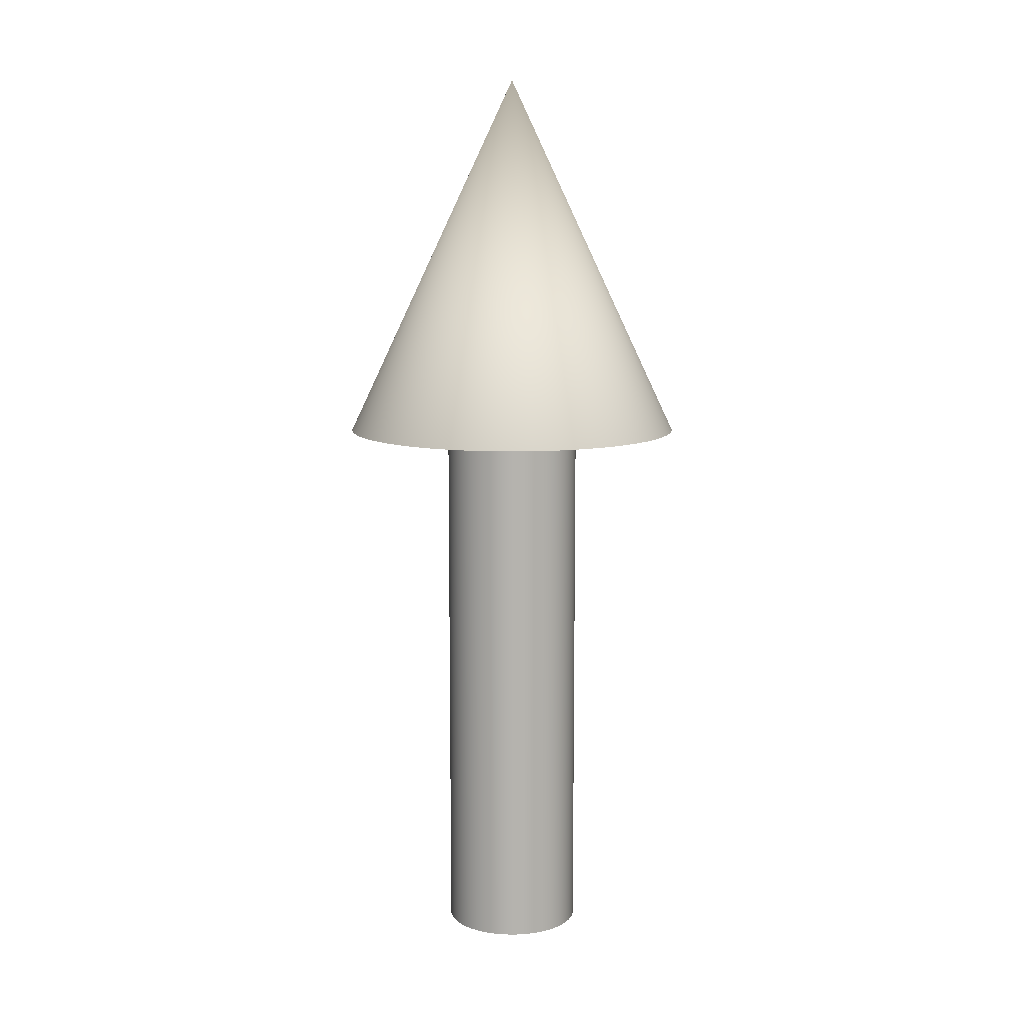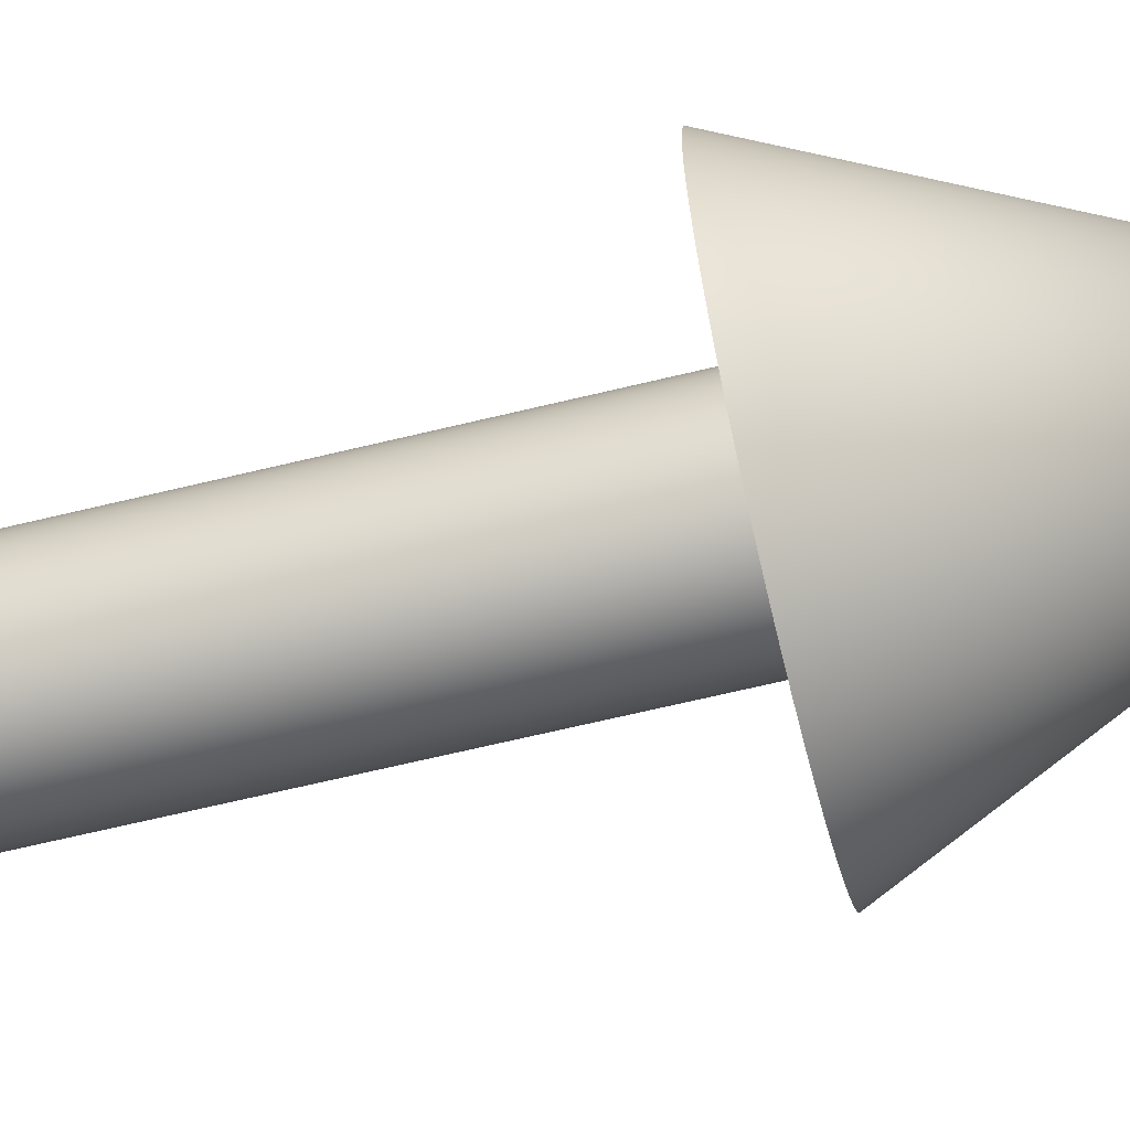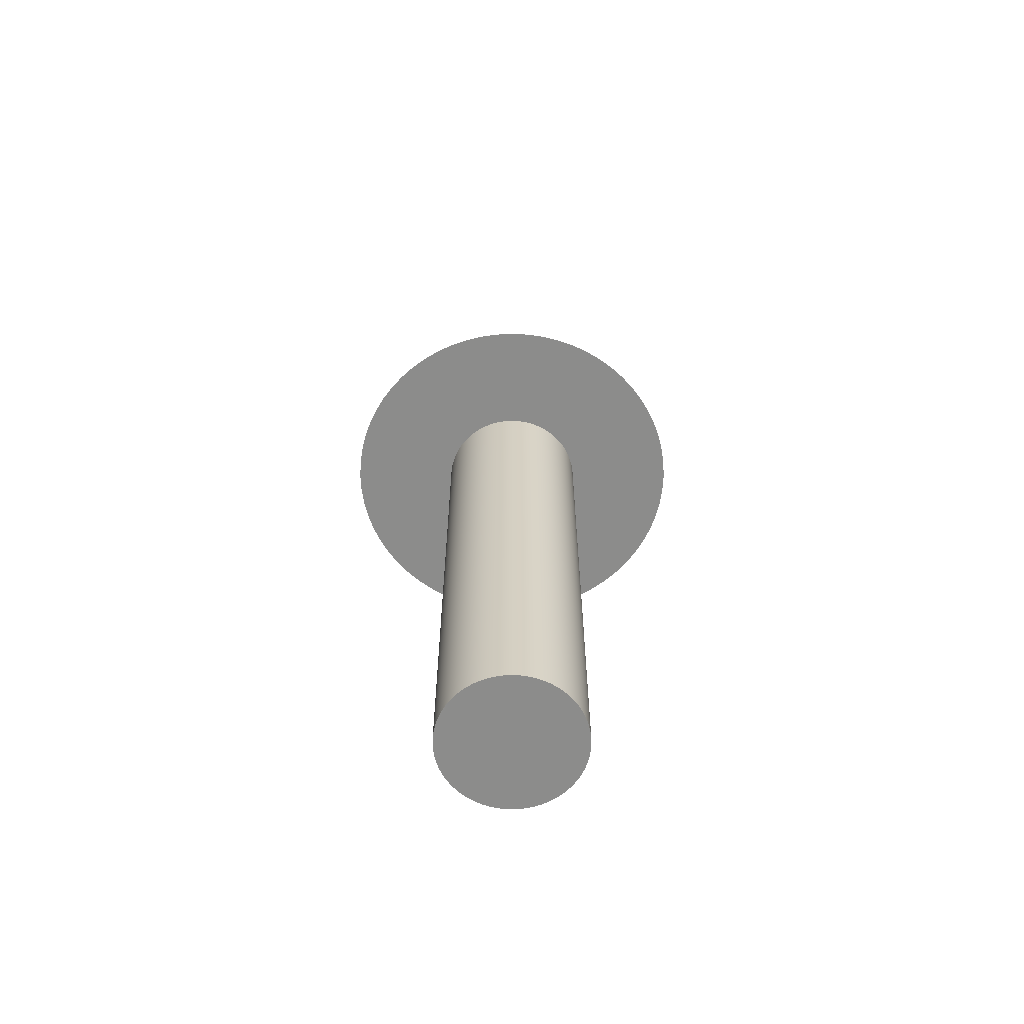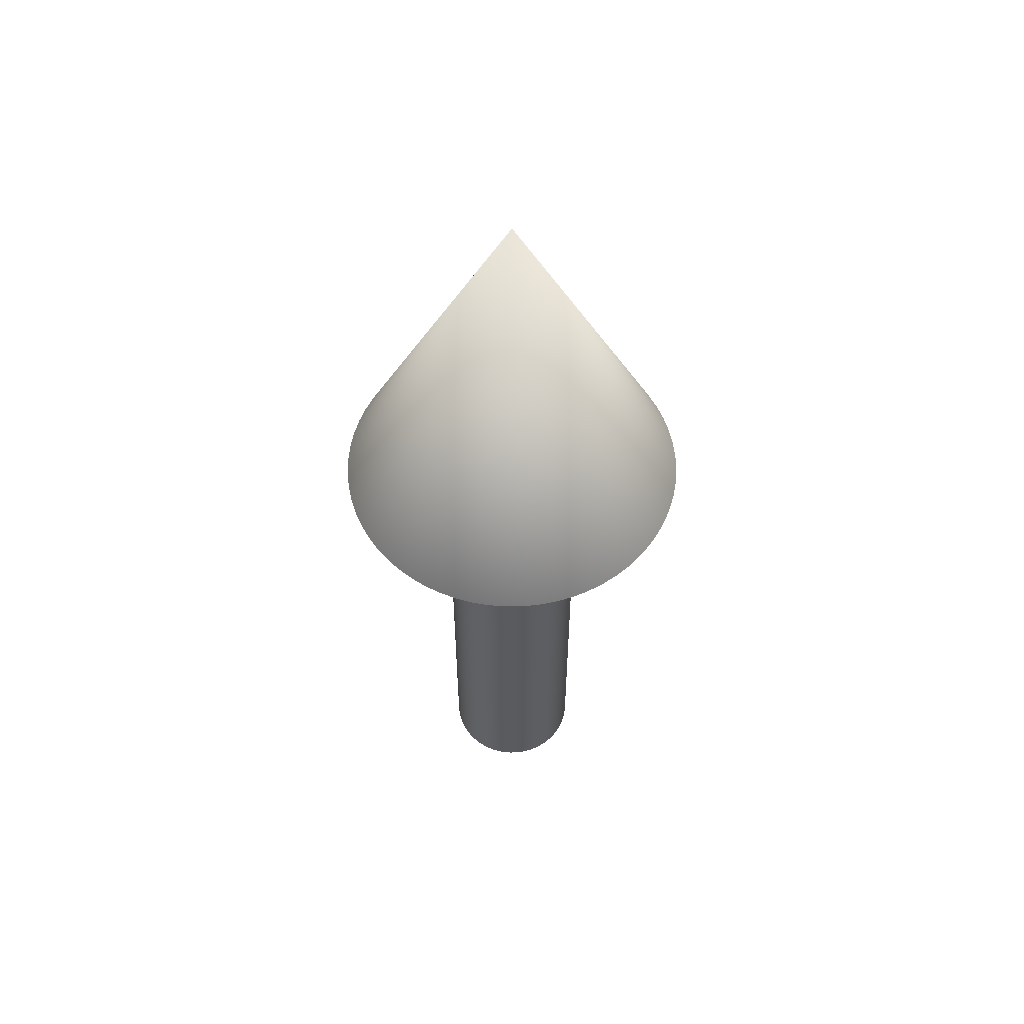
<metadata>
{"format":"obj","ext":"obj","renderer":"f3d","projection":"perspective","resolution":1024,"background":"white","views":[{"elev":10.2,"azim":24.5,"up":"+Z"},{"elev":-66.0,"azim":-76.3,"up":"+Y"},{"elev":-64.1,"azim":151.8,"up":"+Z"},{"elev":57.0,"azim":120.1,"up":"+Z"}]}
</metadata>
<code>
v 0.075 0 0
v 0.07464 0.007351 0
v 0.07356 0.01463 0
v 0.07177 0.02177 0
v 0.06929 0.0287 0
v 0.06614 0.03535 0
v 0.06236 0.04167 0
v 0.05798 0.04758 0
v 0.05303 0.05303 0
v 0.04758 0.05798 0
v 0.04167 0.06236 0
v 0.03535 0.06614 0
v 0.0287 0.06929 0
v 0.02177 0.07177 0
v 0.01463 0.07356 0
v 0.007351 0.07464 0
v 0 0.075 0
v -0.007351 0.07464 0
v -0.01463 0.07356 0
v -0.02177 0.07177 0
v -0.0287 0.06929 0
v -0.03535 0.06614 0
v -0.04167 0.06236 0
v -0.04758 0.05798 0
v -0.05303 0.05303 0
v -0.05798 0.04758 0
v -0.06236 0.04167 0
v -0.06614 0.03535 0
v -0.06929 0.0287 0
v -0.07177 0.02177 0
v -0.07356 0.01463 0
v -0.07464 0.007351 0
v -0.075 0 0
v -0.07464 -0.007351 0
v -0.07356 -0.01463 0
v -0.07177 -0.02177 0
v -0.06929 -0.0287 0
v -0.06614 -0.03535 0
v -0.06236 -0.04167 0
v -0.05798 -0.04758 0
v -0.05303 -0.05303 0
v -0.04758 -0.05798 0
v -0.04167 -0.06236 0
v -0.03535 -0.06614 0
v -0.0287 -0.06929 0
v -0.02177 -0.07177 0
v -0.01463 -0.07356 0
v -0.007351 -0.07464 0
v -0 -0.075 0
v 0.007351 -0.07464 0
v 0.01463 -0.07356 0
v 0.02177 -0.07177 0
v 0.0287 -0.06929 0
v 0.03535 -0.06614 0
v 0.04167 -0.06236 0
v 0.04758 -0.05798 0
v 0.05303 -0.05303 0
v 0.05798 -0.04758 0
v 0.06236 -0.04167 0
v 0.06614 -0.03535 0
v 0.06929 -0.0287 0
v 0.07177 -0.02177 0
v 0.07356 -0.01463 0
v 0.07464 -0.007351 0
v 0.075 0 0
v 0.07464 0.007351 0
v 0.07356 0.01463 0
v 0.07177 0.02177 0
v 0.06929 0.0287 0
v 0.06614 0.03535 0
v 0.06236 0.04167 0
v 0.05798 0.04758 0
v 0.05303 0.05303 0
v 0.04758 0.05798 0
v 0.04167 0.06236 0
v 0.03535 0.06614 0
v 0.0287 0.06929 0
v 0.02177 0.07177 0
v 0.01463 0.07356 0
v 0.007351 0.07464 0
v 0 0.075 0
v -0.007351 0.07464 0
v -0.01463 0.07356 0
v -0.02177 0.07177 0
v -0.0287 0.06929 0
v -0.03535 0.06614 0
v -0.04167 0.06236 0
v -0.04758 0.05798 0
v -0.05303 0.05303 0
v -0.05798 0.04758 0
v -0.06236 0.04167 0
v -0.06614 0.03535 0
v -0.06929 0.0287 0
v -0.07177 0.02177 0
v -0.07356 0.01463 0
v -0.07464 0.007351 0
v -0.075 0 0
v -0.07464 -0.007351 0
v -0.07356 -0.01463 0
v -0.07177 -0.02177 0
v -0.06929 -0.0287 0
v -0.06614 -0.03535 0
v -0.06236 -0.04167 0
v -0.05798 -0.04758 0
v -0.05303 -0.05303 0
v -0.04758 -0.05798 0
v -0.04167 -0.06236 0
v -0.03535 -0.06614 0
v -0.0287 -0.06929 0
v -0.02177 -0.07177 0
v -0.01463 -0.07356 0
v -0.007351 -0.07464 0
v -0 -0.075 0
v 0.007351 -0.07464 0
v 0.01463 -0.07356 0
v 0.02177 -0.07177 0
v 0.0287 -0.06929 0
v 0.03535 -0.06614 0
v 0.04167 -0.06236 0
v 0.04758 -0.05798 0
v 0.05303 -0.05303 0
v 0.05798 -0.04758 0
v 0.06236 -0.04167 0
v 0.06614 -0.03535 0
v 0.06929 -0.0287 0
v 0.07177 -0.02177 0
v 0.07356 -0.01463 0
v 0.07464 -0.007351 0
v 0.075 0 0.6
v 0.07464 0.007351 0.6
v 0.07356 0.01463 0.6
v 0.07177 0.02177 0.6
v 0.06929 0.0287 0.6
v 0.06614 0.03535 0.6
v 0.06236 0.04167 0.6
v 0.05798 0.04758 0.6
v 0.05303 0.05303 0.6
v 0.04758 0.05798 0.6
v 0.04167 0.06236 0.6
v 0.03535 0.06614 0.6
v 0.0287 0.06929 0.6
v 0.02177 0.07177 0.6
v 0.01463 0.07356 0.6
v 0.007351 0.07464 0.6
v 0 0.075 0.6
v -0.007351 0.07464 0.6
v -0.01463 0.07356 0.6
v -0.02177 0.07177 0.6
v -0.0287 0.06929 0.6
v -0.03535 0.06614 0.6
v -0.04167 0.06236 0.6
v -0.04758 0.05798 0.6
v -0.05303 0.05303 0.6
v -0.05798 0.04758 0.6
v -0.06236 0.04167 0.6
v -0.06614 0.03535 0.6
v -0.06929 0.0287 0.6
v -0.07177 0.02177 0.6
v -0.07356 0.01463 0.6
v -0.07464 0.007351 0.6
v -0.075 0 0.6
v -0.07464 -0.007351 0.6
v -0.07356 -0.01463 0.6
v -0.07177 -0.02177 0.6
v -0.06929 -0.0287 0.6
v -0.06614 -0.03535 0.6
v -0.06236 -0.04167 0.6
v -0.05798 -0.04758 0.6
v -0.05303 -0.05303 0.6
v -0.04758 -0.05798 0.6
v -0.04167 -0.06236 0.6
v -0.03535 -0.06614 0.6
v -0.0287 -0.06929 0.6
v -0.02177 -0.07177 0.6
v -0.01463 -0.07356 0.6
v -0.007351 -0.07464 0.6
v -0 -0.075 0.6
v 0.007351 -0.07464 0.6
v 0.01463 -0.07356 0.6
v 0.02177 -0.07177 0.6
v 0.0287 -0.06929 0.6
v 0.03535 -0.06614 0.6
v 0.04167 -0.06236 0.6
v 0.04758 -0.05798 0.6
v 0.05303 -0.05303 0.6
v 0.05798 -0.04758 0.6
v 0.06236 -0.04167 0.6
v 0.06614 -0.03535 0.6
v 0.06929 -0.0287 0.6
v 0.07177 -0.02177 0.6
v 0.07356 -0.01463 0.6
v 0.07464 -0.007351 0.6
v 0.075 0 0.6
v 0.07464 0.007351 0.6
v 0.07356 0.01463 0.6
v 0.07177 0.02177 0.6
v 0.06929 0.0287 0.6
v 0.06614 0.03535 0.6
v 0.06236 0.04167 0.6
v 0.05798 0.04758 0.6
v 0.05303 0.05303 0.6
v 0.04758 0.05798 0.6
v 0.04167 0.06236 0.6
v 0.03535 0.06614 0.6
v 0.0287 0.06929 0.6
v 0.02177 0.07177 0.6
v 0.01463 0.07356 0.6
v 0.007351 0.07464 0.6
v 0 0.075 0.6
v -0.007351 0.07464 0.6
v -0.01463 0.07356 0.6
v -0.02177 0.07177 0.6
v -0.0287 0.06929 0.6
v -0.03535 0.06614 0.6
v -0.04167 0.06236 0.6
v -0.04758 0.05798 0.6
v -0.05303 0.05303 0.6
v -0.05798 0.04758 0.6
v -0.06236 0.04167 0.6
v -0.06614 0.03535 0.6
v -0.06929 0.0287 0.6
v -0.07177 0.02177 0.6
v -0.07356 0.01463 0.6
v -0.07464 0.007351 0.6
v -0.075 0 0.6
v -0.07464 -0.007351 0.6
v -0.07356 -0.01463 0.6
v -0.07177 -0.02177 0.6
v -0.06929 -0.0287 0.6
v -0.06614 -0.03535 0.6
v -0.06236 -0.04167 0.6
v -0.05798 -0.04758 0.6
v -0.05303 -0.05303 0.6
v -0.04758 -0.05798 0.6
v -0.04167 -0.06236 0.6
v -0.03535 -0.06614 0.6
v -0.0287 -0.06929 0.6
v -0.02177 -0.07177 0.6
v -0.01463 -0.07356 0.6
v -0.007351 -0.07464 0.6
v -0 -0.075 0.6
v 0.007351 -0.07464 0.6
v 0.01463 -0.07356 0.6
v 0.02177 -0.07177 0.6
v 0.0287 -0.06929 0.6
v 0.03535 -0.06614 0.6
v 0.04167 -0.06236 0.6
v 0.04758 -0.05798 0.6
v 0.05303 -0.05303 0.6
v 0.05798 -0.04758 0.6
v 0.06236 -0.04167 0.6
v 0.06614 -0.03535 0.6
v 0.06929 -0.0287 0.6
v 0.07177 -0.02177 0.6
v 0.07356 -0.01463 0.6
v 0.07464 -0.007351 0.6
v 0.1875 0 0.6
v 0.1866 0.01838 0.6
v 0.1839 0.03658 0.6
v 0.1794 0.05443 0.6
v 0.1732 0.07175 0.6
v 0.1654 0.08839 0.6
v 0.1559 0.1042 0.6
v 0.1449 0.1189 0.6
v 0.1326 0.1326 0.6
v 0.1189 0.1449 0.6
v 0.1042 0.1559 0.6
v 0.08839 0.1654 0.6
v 0.07175 0.1732 0.6
v 0.05443 0.1794 0.6
v 0.03658 0.1839 0.6
v 0.01838 0.1866 0.6
v 0 0.1875 0.6
v -0.01838 0.1866 0.6
v -0.03658 0.1839 0.6
v -0.05443 0.1794 0.6
v -0.07175 0.1732 0.6
v -0.08839 0.1654 0.6
v -0.1042 0.1559 0.6
v -0.1189 0.1449 0.6
v -0.1326 0.1326 0.6
v -0.1449 0.1189 0.6
v -0.1559 0.1042 0.6
v -0.1654 0.08839 0.6
v -0.1732 0.07175 0.6
v -0.1794 0.05443 0.6
v -0.1839 0.03658 0.6
v -0.1866 0.01838 0.6
v -0.1875 0 0.6
v -0.1866 -0.01838 0.6
v -0.1839 -0.03658 0.6
v -0.1794 -0.05443 0.6
v -0.1732 -0.07175 0.6
v -0.1654 -0.08839 0.6
v -0.1559 -0.1042 0.6
v -0.1449 -0.1189 0.6
v -0.1326 -0.1326 0.6
v -0.1189 -0.1449 0.6
v -0.1042 -0.1559 0.6
v -0.08839 -0.1654 0.6
v -0.07175 -0.1732 0.6
v -0.05443 -0.1794 0.6
v -0.03658 -0.1839 0.6
v -0.01838 -0.1866 0.6
v -0 -0.1875 0.6
v 0.01838 -0.1866 0.6
v 0.03658 -0.1839 0.6
v 0.05443 -0.1794 0.6
v 0.07175 -0.1732 0.6
v 0.08839 -0.1654 0.6
v 0.1042 -0.1559 0.6
v 0.1189 -0.1449 0.6
v 0.1326 -0.1326 0.6
v 0.1449 -0.1189 0.6
v 0.1559 -0.1042 0.6
v 0.1654 -0.08839 0.6
v 0.1732 -0.07175 0.6
v 0.1794 -0.05443 0.6
v 0.1839 -0.03658 0.6
v 0.1866 -0.01838 0.6
v 0 0 1
v 0.1875 0 0.6
v 0.1866 0.01838 0.6
v 0.1839 0.03658 0.6
v 0.1794 0.05443 0.6
v 0.1732 0.07175 0.6
v 0.1654 0.08839 0.6
v 0.1559 0.1042 0.6
v 0.1449 0.1189 0.6
v 0.1326 0.1326 0.6
v 0.1189 0.1449 0.6
v 0.1042 0.1559 0.6
v 0.08839 0.1654 0.6
v 0.07175 0.1732 0.6
v 0.05443 0.1794 0.6
v 0.03658 0.1839 0.6
v 0.01838 0.1866 0.6
v 0 0.1875 0.6
v -0.01838 0.1866 0.6
v -0.03658 0.1839 0.6
v -0.05443 0.1794 0.6
v -0.07175 0.1732 0.6
v -0.08839 0.1654 0.6
v -0.1042 0.1559 0.6
v -0.1189 0.1449 0.6
v -0.1326 0.1326 0.6
v -0.1449 0.1189 0.6
v -0.1559 0.1042 0.6
v -0.1654 0.08839 0.6
v -0.1732 0.07175 0.6
v -0.1794 0.05443 0.6
v -0.1839 0.03658 0.6
v -0.1866 0.01838 0.6
v -0.1875 0 0.6
v -0.1866 -0.01838 0.6
v -0.1839 -0.03658 0.6
v -0.1794 -0.05443 0.6
v -0.1732 -0.07175 0.6
v -0.1654 -0.08839 0.6
v -0.1559 -0.1042 0.6
v -0.1449 -0.1189 0.6
v -0.1326 -0.1326 0.6
v -0.1189 -0.1449 0.6
v -0.1042 -0.1559 0.6
v -0.08839 -0.1654 0.6
v -0.07175 -0.1732 0.6
v -0.05443 -0.1794 0.6
v -0.03658 -0.1839 0.6
v -0.01838 -0.1866 0.6
v -0 -0.1875 0.6
v 0.01838 -0.1866 0.6
v 0.03658 -0.1839 0.6
v 0.05443 -0.1794 0.6
v 0.07175 -0.1732 0.6
v 0.08839 -0.1654 0.6
v 0.1042 -0.1559 0.6
v 0.1189 -0.1449 0.6
v 0.1326 -0.1326 0.6
v 0.1449 -0.1189 0.6
v 0.1559 -0.1042 0.6
v 0.1654 -0.08839 0.6
v 0.1732 -0.07175 0.6
v 0.1794 -0.05443 0.6
v 0.1839 -0.03658 0.6
v 0.1866 -0.01838 0.6
f 1 3 2
f 1 4 3
f 1 5 4
f 1 6 5
f 1 7 6
f 1 8 7
f 1 9 8
f 1 10 9
f 1 11 10
f 1 12 11
f 1 13 12
f 1 14 13
f 1 15 14
f 1 16 15
f 1 17 16
f 1 18 17
f 1 19 18
f 1 20 19
f 1 21 20
f 1 22 21
f 1 23 22
f 1 24 23
f 1 25 24
f 1 26 25
f 1 27 26
f 1 28 27
f 1 29 28
f 1 30 29
f 1 31 30
f 1 32 31
f 1 33 32
f 1 34 33
f 1 35 34
f 1 36 35
f 1 37 36
f 1 38 37
f 1 39 38
f 1 40 39
f 1 41 40
f 1 42 41
f 1 43 42
f 1 44 43
f 1 45 44
f 1 46 45
f 1 47 46
f 1 48 47
f 1 49 48
f 1 50 49
f 1 51 50
f 1 52 51
f 1 53 52
f 1 54 53
f 1 55 54
f 1 56 55
f 1 57 56
f 1 58 57
f 1 59 58
f 1 60 59
f 1 61 60
f 1 62 61
f 1 63 62
f 1 64 63
f 65 130 129
f 65 66 130
f 66 131 130
f 66 67 131
f 67 132 131
f 67 68 132
f 68 133 132
f 68 69 133
f 69 134 133
f 69 70 134
f 70 135 134
f 70 71 135
f 71 136 135
f 71 72 136
f 72 137 136
f 72 73 137
f 73 138 137
f 73 74 138
f 74 139 138
f 74 75 139
f 75 140 139
f 75 76 140
f 76 141 140
f 76 77 141
f 77 142 141
f 77 78 142
f 78 143 142
f 78 79 143
f 79 144 143
f 79 80 144
f 80 145 144
f 80 81 145
f 81 146 145
f 81 82 146
f 82 147 146
f 82 83 147
f 83 148 147
f 83 84 148
f 84 149 148
f 84 85 149
f 85 150 149
f 85 86 150
f 86 151 150
f 86 87 151
f 87 152 151
f 87 88 152
f 88 153 152
f 88 89 153
f 89 154 153
f 89 90 154
f 90 155 154
f 90 91 155
f 91 156 155
f 91 92 156
f 92 157 156
f 92 93 157
f 93 158 157
f 93 94 158
f 94 159 158
f 94 95 159
f 95 160 159
f 95 96 160
f 96 161 160
f 96 97 161
f 97 162 161
f 97 98 162
f 98 163 162
f 98 99 163
f 99 164 163
f 99 100 164
f 100 165 164
f 100 101 165
f 101 166 165
f 101 102 166
f 102 167 166
f 102 103 167
f 103 168 167
f 103 104 168
f 104 169 168
f 104 105 169
f 105 170 169
f 105 106 170
f 106 171 170
f 106 107 171
f 107 172 171
f 107 108 172
f 108 173 172
f 108 109 173
f 109 174 173
f 109 110 174
f 110 175 174
f 110 111 175
f 111 176 175
f 111 112 176
f 112 177 176
f 112 113 177
f 113 178 177
f 113 114 178
f 114 179 178
f 114 115 179
f 115 180 179
f 115 116 180
f 116 181 180
f 116 117 181
f 117 182 181
f 117 118 182
f 118 183 182
f 118 119 183
f 119 184 183
f 119 120 184
f 120 185 184
f 120 121 185
f 121 186 185
f 121 122 186
f 122 187 186
f 122 123 187
f 123 188 187
f 123 124 188
f 124 189 188
f 124 125 189
f 125 190 189
f 125 126 190
f 126 191 190
f 126 127 191
f 127 192 191
f 127 128 192
f 128 129 192
f 128 65 129
f 193 258 257
f 193 194 258
f 194 259 258
f 194 195 259
f 195 260 259
f 195 196 260
f 196 261 260
f 196 197 261
f 197 262 261
f 197 198 262
f 198 263 262
f 198 199 263
f 199 264 263
f 199 200 264
f 200 265 264
f 200 201 265
f 201 266 265
f 201 202 266
f 202 267 266
f 202 203 267
f 203 268 267
f 203 204 268
f 204 269 268
f 204 205 269
f 205 270 269
f 205 206 270
f 206 271 270
f 206 207 271
f 207 272 271
f 207 208 272
f 208 273 272
f 208 209 273
f 209 274 273
f 209 210 274
f 210 275 274
f 210 211 275
f 211 276 275
f 211 212 276
f 212 277 276
f 212 213 277
f 213 278 277
f 213 214 278
f 214 279 278
f 214 215 279
f 215 280 279
f 215 216 280
f 216 281 280
f 216 217 281
f 217 282 281
f 217 218 282
f 218 283 282
f 218 219 283
f 219 284 283
f 219 220 284
f 220 285 284
f 220 221 285
f 221 286 285
f 221 222 286
f 222 287 286
f 222 223 287
f 223 288 287
f 223 224 288
f 224 289 288
f 224 225 289
f 225 290 289
f 225 226 290
f 226 291 290
f 226 227 291
f 227 292 291
f 227 228 292
f 228 293 292
f 228 229 293
f 229 294 293
f 229 230 294
f 230 295 294
f 230 231 295
f 231 296 295
f 231 232 296
f 232 297 296
f 232 233 297
f 233 298 297
f 233 234 298
f 234 299 298
f 234 235 299
f 235 300 299
f 235 236 300
f 236 301 300
f 236 237 301
f 237 302 301
f 237 238 302
f 238 303 302
f 238 239 303
f 239 304 303
f 239 240 304
f 240 305 304
f 240 241 305
f 241 306 305
f 241 242 306
f 242 307 306
f 242 243 307
f 243 308 307
f 243 244 308
f 244 309 308
f 244 245 309
f 245 310 309
f 245 246 310
f 246 311 310
f 246 247 311
f 247 312 311
f 247 248 312
f 248 313 312
f 248 249 313
f 249 314 313
f 249 250 314
f 250 315 314
f 250 251 315
f 251 316 315
f 251 252 316
f 252 317 316
f 252 253 317
f 253 318 317
f 253 254 318
f 254 319 318
f 254 255 319
f 255 320 319
f 255 256 320
f 256 257 320
f 256 193 257
f 321 322 323
f 321 323 324
f 321 324 325
f 321 325 326
f 321 326 327
f 321 327 328
f 321 328 329
f 321 329 330
f 321 330 331
f 321 331 332
f 321 332 333
f 321 333 334
f 321 334 335
f 321 335 336
f 321 336 337
f 321 337 338
f 321 338 339
f 321 339 340
f 321 340 341
f 321 341 342
f 321 342 343
f 321 343 344
f 321 344 345
f 321 345 346
f 321 346 347
f 321 347 348
f 321 348 349
f 321 349 350
f 321 350 351
f 321 351 352
f 321 352 353
f 321 353 354
f 321 354 355
f 321 355 356
f 321 356 357
f 321 357 358
f 321 358 359
f 321 359 360
f 321 360 361
f 321 361 362
f 321 362 363
f 321 363 364
f 321 364 365
f 321 365 366
f 321 366 367
f 321 367 368
f 321 368 369
f 321 369 370
f 321 370 371
f 321 371 372
f 321 372 373
f 321 373 374
f 321 374 375
f 321 375 376
f 321 376 377
f 321 377 378
f 321 378 379
f 321 379 380
f 321 380 381
f 321 381 382
f 321 382 383
f 321 383 384
f 321 384 385
f 321 385 322

</code>
